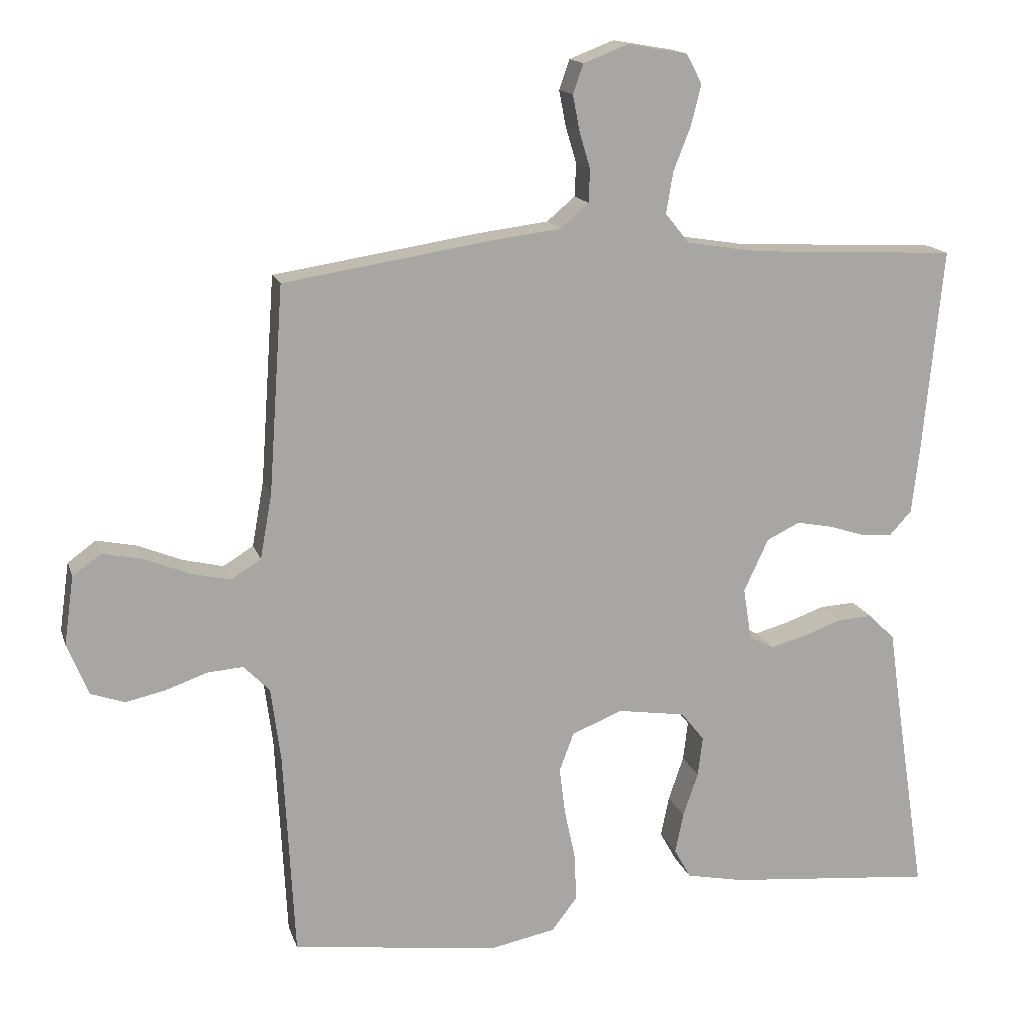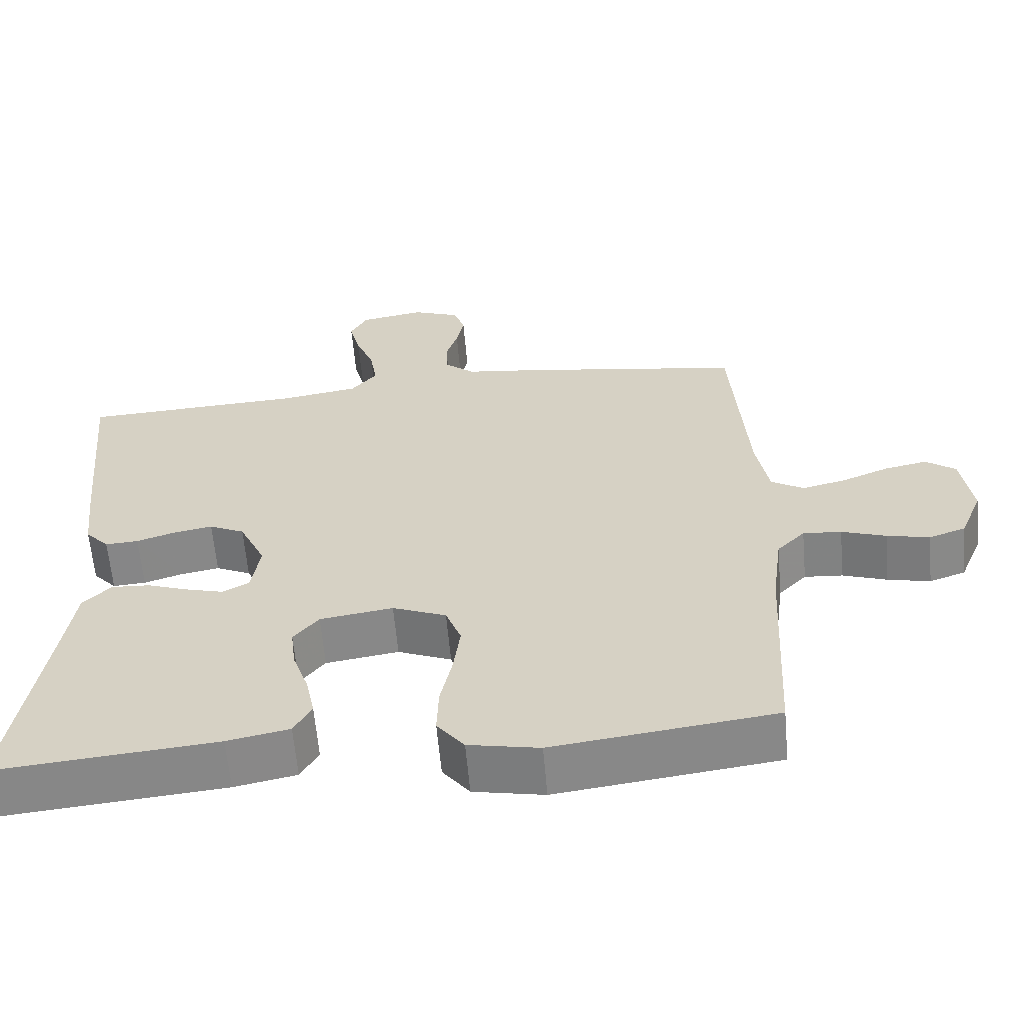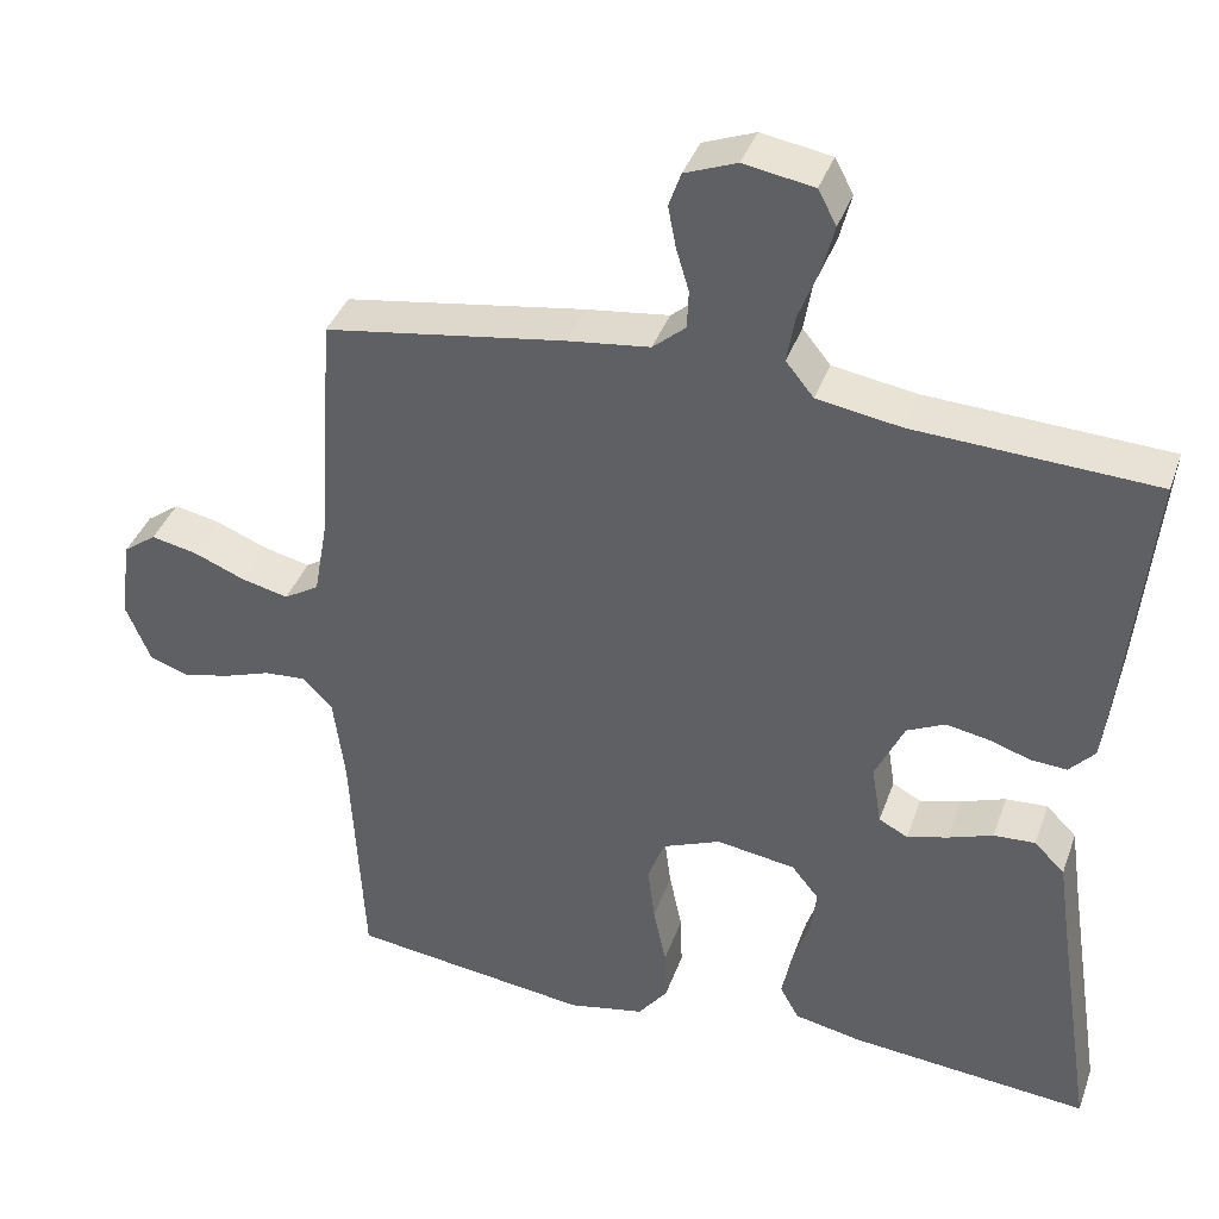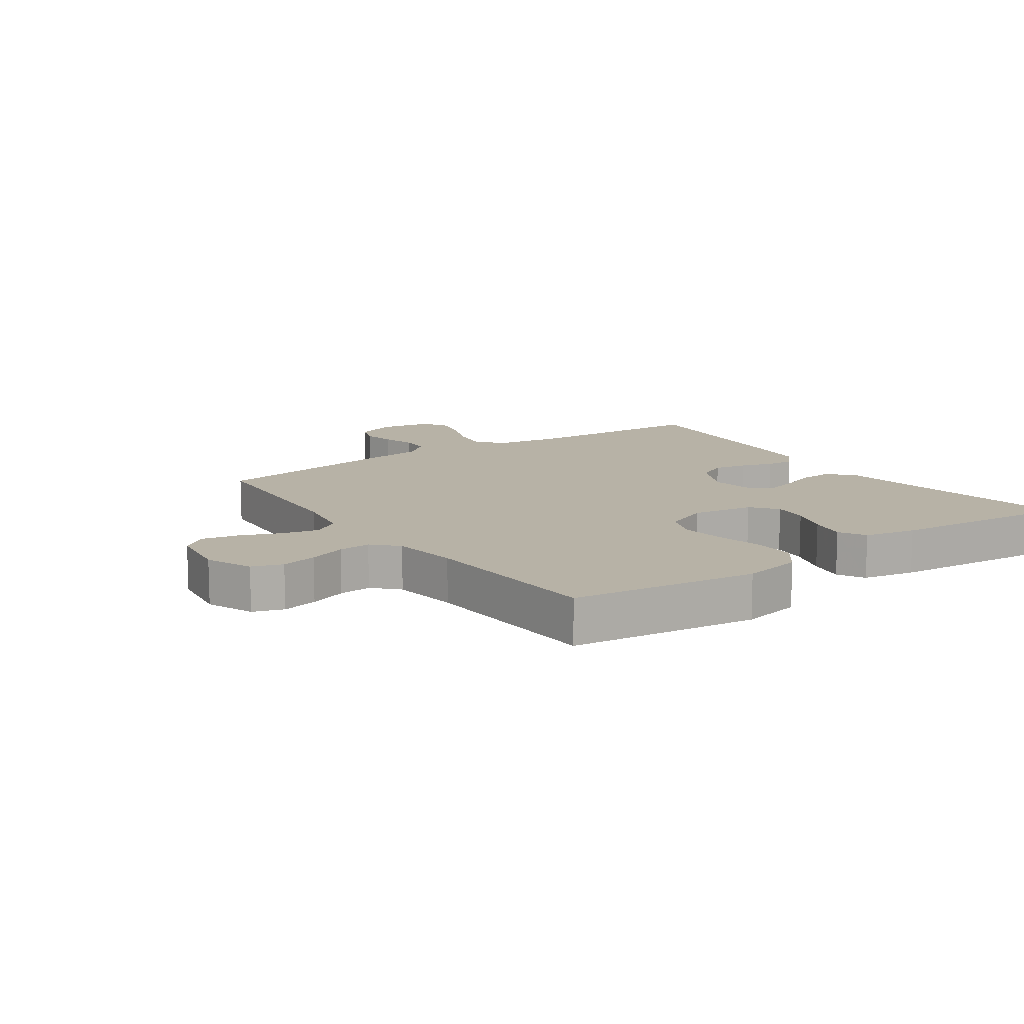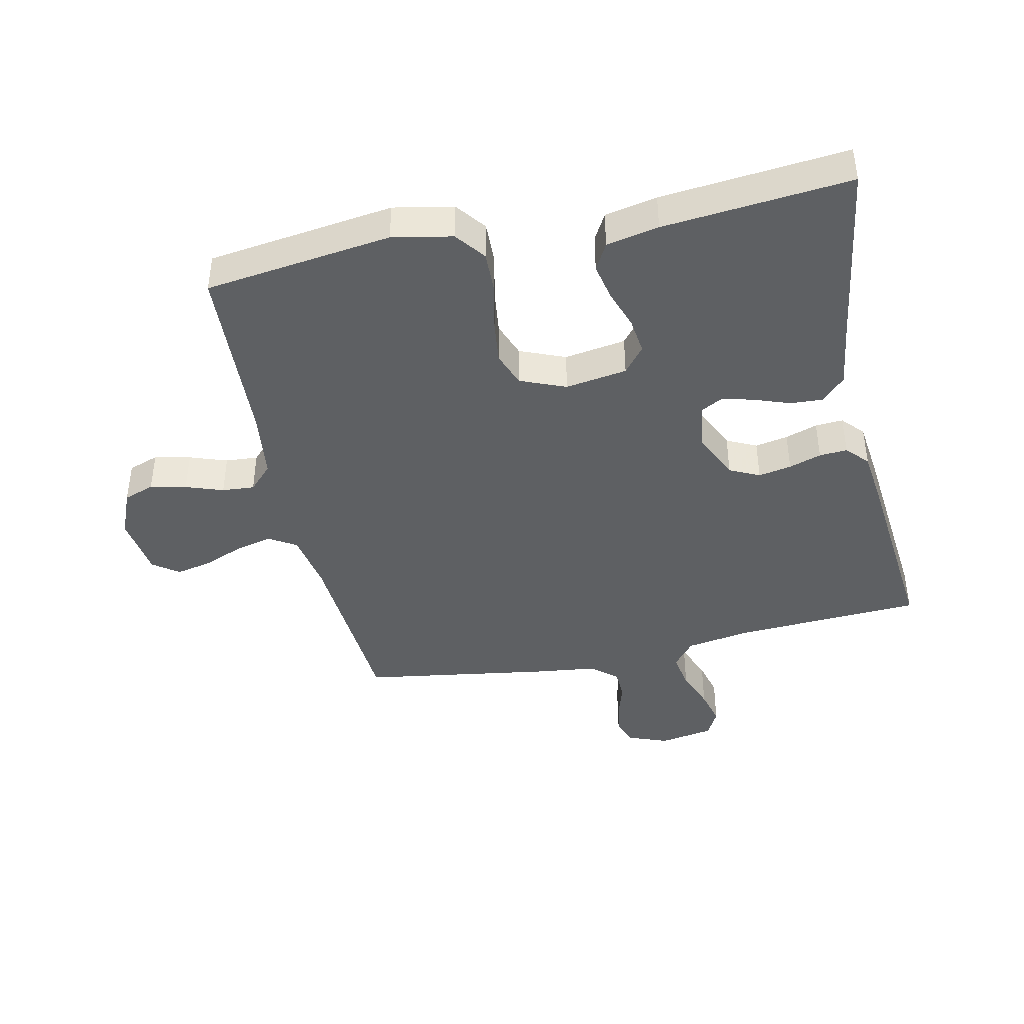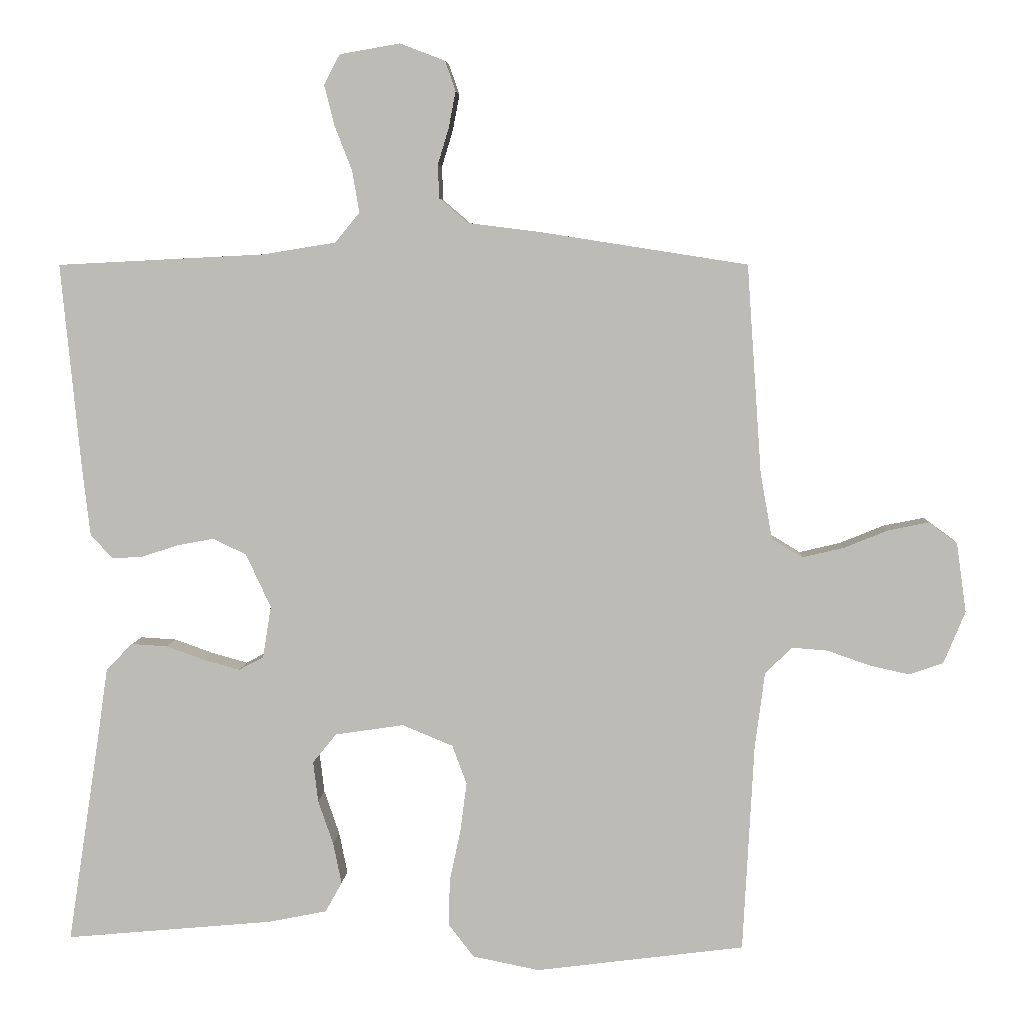
<metadata>
{"format":"obj","ext":"obj","renderer":"f3d","projection":"perspective","resolution":1024,"background":"white","views":[{"elev":15.3,"azim":165.0,"up":"+Z"},{"elev":-61.6,"azim":5.0,"up":"+Z"},{"elev":38.5,"azim":-161.4,"up":"+Z"},{"elev":12.5,"azim":145.0,"up":"+Y"},{"elev":-42.3,"azim":-167.7,"up":"+Y"},{"elev":5.3,"azim":3.3,"up":"+Z"}]}
</metadata>
<code>
v 0.5 0.07 -0.5
v 0.2 0.07 -0.539
v 0.104 0.07 -0.52
v 0.067 0.07 -0.472
v 0.069 0.07 -0.405
v 0.085 0.07 -0.33
v 0.094 0.07 -0.26
v 0.073 0.07 -0.204
v 0 0.07 -0.174
v -0.099 0.07 -0.189
v -0.133 0.07 -0.231
v -0.126 0.07 -0.289
v -0.104 0.07 -0.353
v -0.092 0.07 -0.412
v -0.116 0.07 -0.455
v -0.2 0.07 -0.472
v -0.5 0.07 -0.5
v -0.454 0.07 -0.2
v -0.439 0.07 -0.095
v -0.401 0.07 -0.057
v -0.349 0.07 -0.06
v -0.293 0.07 -0.08
v -0.242 0.07 -0.094
v -0.206 0.07 -0.075
v -0.194 0.07 0
v -0.23 0.07 0.077
v -0.278 0.07 0.1
v -0.331 0.07 0.09
v -0.383 0.07 0.073
v -0.428 0.07 0.07
v -0.46 0.07 0.105
v -0.471 0.07 0.2
v -0.5 0.07 0.5
v -0.2 0.07 0.515
v -0.095 0.07 0.532
v -0.06 0.07 0.575
v -0.07 0.07 0.635
v -0.095 0.07 0.699
v -0.11 0.07 0.758
v -0.087 0.07 0.801
v 0 0.07 0.816
v 0.065 0.07 0.791
v 0.08 0.07 0.748
v 0.07 0.07 0.696
v 0.054 0.07 0.643
v 0.056 0.07 0.595
v 0.097 0.07 0.56
v 0.2 0.07 0.547
v 0.5 0.07 0.5
v 0.521 0.07 0.2
v 0.538 0.07 0.105
v 0.582 0.07 0.078
v 0.641 0.07 0.092
v 0.705 0.07 0.118
v 0.763 0.07 0.13
v 0.804 0.07 0.1
v 0.818 0.07 0
v 0.787 0.07 -0.075
v 0.738 0.07 -0.092
v 0.68 0.07 -0.079
v 0.62 0.07 -0.058
v 0.568 0.07 -0.054
v 0.53 0.07 -0.093
v 0.516 0.07 -0.2
v 0.5 0 -0.5
v 0.2 0 -0.539
v 0.104 0 -0.52
v 0.067 0 -0.472
v 0.069 0 -0.405
v 0.085 0 -0.33
v 0.094 0 -0.26
v 0.073 0 -0.204
v 0 0 -0.174
v -0.099 0 -0.189
v -0.133 0 -0.231
v -0.126 0 -0.289
v -0.104 0 -0.353
v -0.092 0 -0.412
v -0.116 0 -0.455
v -0.2 0 -0.472
v -0.5 0 -0.5
v -0.454 0 -0.2
v -0.439 0 -0.095
v -0.401 0 -0.057
v -0.349 0 -0.06
v -0.293 0 -0.08
v -0.242 0 -0.094
v -0.206 0 -0.075
v -0.194 0 0
v -0.23 0 0.077
v -0.278 0 0.1
v -0.331 0 0.09
v -0.383 0 0.073
v -0.428 0 0.07
v -0.46 0 0.105
v -0.471 0 0.2
v -0.5 0 0.5
v -0.2 0 0.515
v -0.095 0 0.532
v -0.06 0 0.575
v -0.07 0 0.635
v -0.095 0 0.699
v -0.11 0 0.758
v -0.087 0 0.801
v 0 0 0.816
v 0.065 0 0.791
v 0.08 0 0.748
v 0.07 0 0.696
v 0.054 0 0.643
v 0.056 0 0.595
v 0.097 0 0.56
v 0.2 0 0.547
v 0.5 0 0.5
v 0.521 0 0.2
v 0.538 0 0.105
v 0.582 0 0.078
v 0.641 0 0.092
v 0.705 0 0.118
v 0.763 0 0.13
v 0.804 0 0.1
v 0.818 0 0
v 0.787 0 -0.075
v 0.738 0 -0.092
v 0.68 0 -0.079
v 0.62 0 -0.058
v 0.568 0 -0.054
v 0.53 0 -0.093
v 0.516 0 -0.2
f 58 59 60 61
f 56 57 58 61
f 56 61 62
f 53 54 55 56
f 52 53 56 62
f 51 52 62 63
f 47 48 49 50
f 47 50 51 63
f 42 43 44 45
f 40 41 42 45
f 40 45 46
f 37 38 39 40
f 36 37 40 46
f 35 36 46 47
f 31 32 33 34
f 28 29 30 31
f 27 28 31 34
f 26 27 34 35
f 19 20 21 22
f 18 19 22 23
f 17 18 23
f 16 17 23 24
f 12 13 14 15
f 11 12 15 16
f 3 4 5 6
f 3 6 7
f 64 1 2 3
f 64 3 7
f 63 64 7 8
f 47 63 8 9
f 25 26 35 47
f 25 47 9 10
f 11 16 24 25
f 10 11 25
f 125 124 123 122
f 125 122 121 120
f 126 125 120
f 120 119 118 117
f 126 120 117 116
f 127 126 116 115
f 114 113 112 111
f 127 115 114 111
f 109 108 107 106
f 109 106 105 104
f 110 109 104
f 104 103 102 101
f 110 104 101 100
f 111 110 100 99
f 98 97 96 95
f 95 94 93 92
f 98 95 92 91
f 99 98 91 90
f 86 85 84 83
f 87 86 83 82
f 87 82 81
f 88 87 81 80
f 79 78 77 76
f 80 79 76 75
f 70 69 68 67
f 71 70 67
f 67 66 65 128
f 71 67 128
f 72 71 128 127
f 73 72 127 111
f 111 99 90 89
f 74 73 111 89
f 89 88 80 75
f 89 75 74
f 1 65 66 2
f 2 66 67 3
f 3 67 68 4
f 4 68 69 5
f 5 69 70 6
f 6 70 71 7
f 7 71 72 8
f 8 72 73 9
f 9 73 74 10
f 10 74 75 11
f 11 75 76 12
f 12 76 77 13
f 13 77 78 14
f 14 78 79 15
f 15 79 80 16
f 16 80 81 17
f 17 81 82 18
f 18 82 83 19
f 19 83 84 20
f 20 84 85 21
f 21 85 86 22
f 22 86 87 23
f 23 87 88 24
f 24 88 89 25
f 25 89 90 26
f 26 90 91 27
f 27 91 92 28
f 28 92 93 29
f 29 93 94 30
f 30 94 95 31
f 31 95 96 32
f 32 96 97 33
f 33 97 98 34
f 34 98 99 35
f 35 99 100 36
f 36 100 101 37
f 37 101 102 38
f 38 102 103 39
f 39 103 104 40
f 40 104 105 41
f 41 105 106 42
f 42 106 107 43
f 43 107 108 44
f 44 108 109 45
f 45 109 110 46
f 46 110 111 47
f 47 111 112 48
f 48 112 113 49
f 49 113 114 50
f 50 114 115 51
f 51 115 116 52
f 52 116 117 53
f 53 117 118 54
f 54 118 119 55
f 55 119 120 56
f 56 120 121 57
f 57 121 122 58
f 58 122 123 59
f 59 123 124 60
f 60 124 125 61
f 61 125 126 62
f 62 126 127 63
f 63 127 128 64
f 64 128 65 1

</code>
